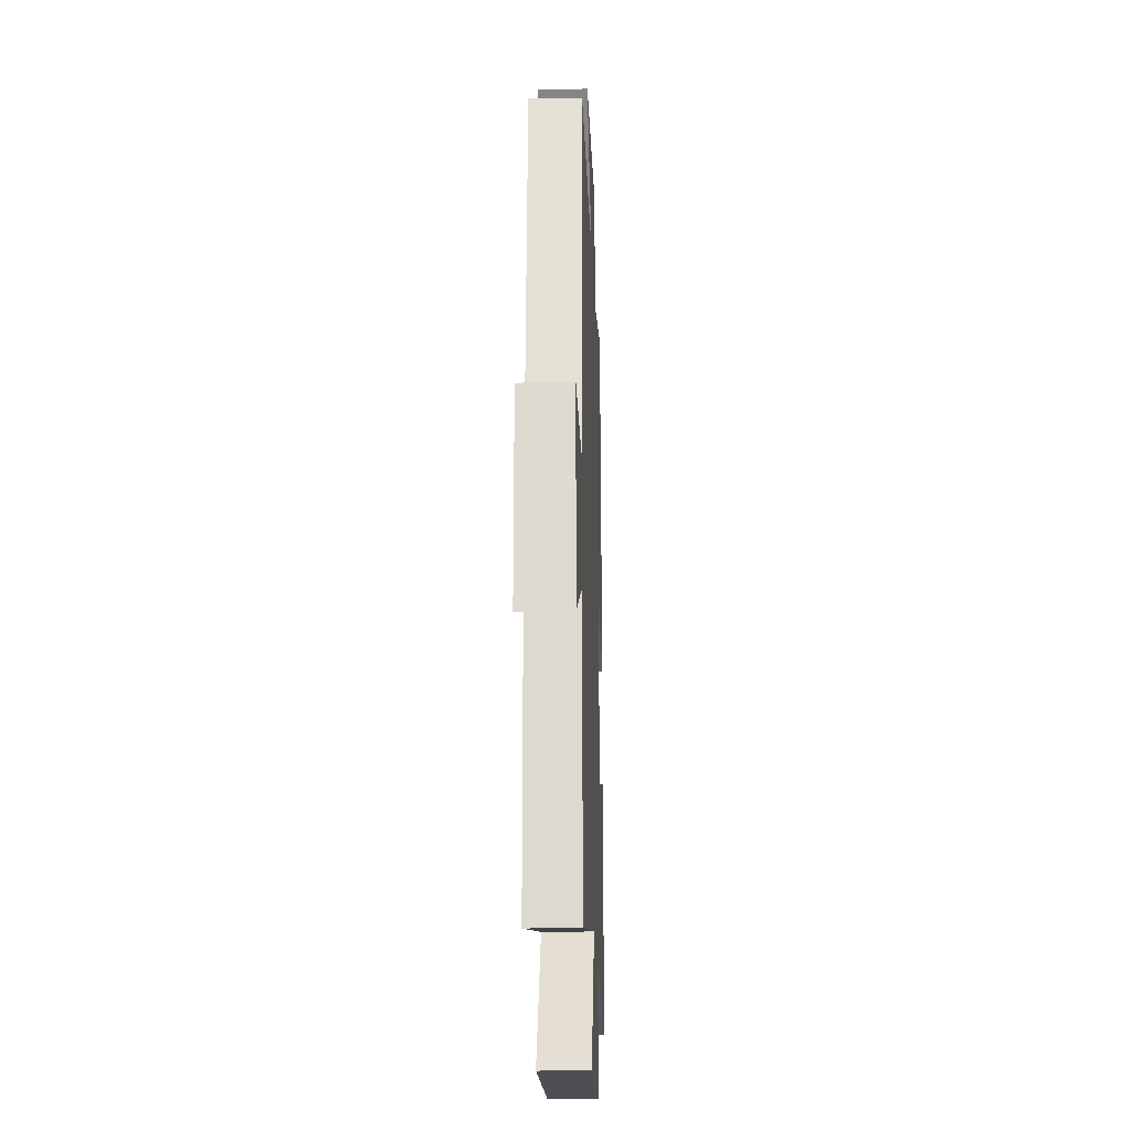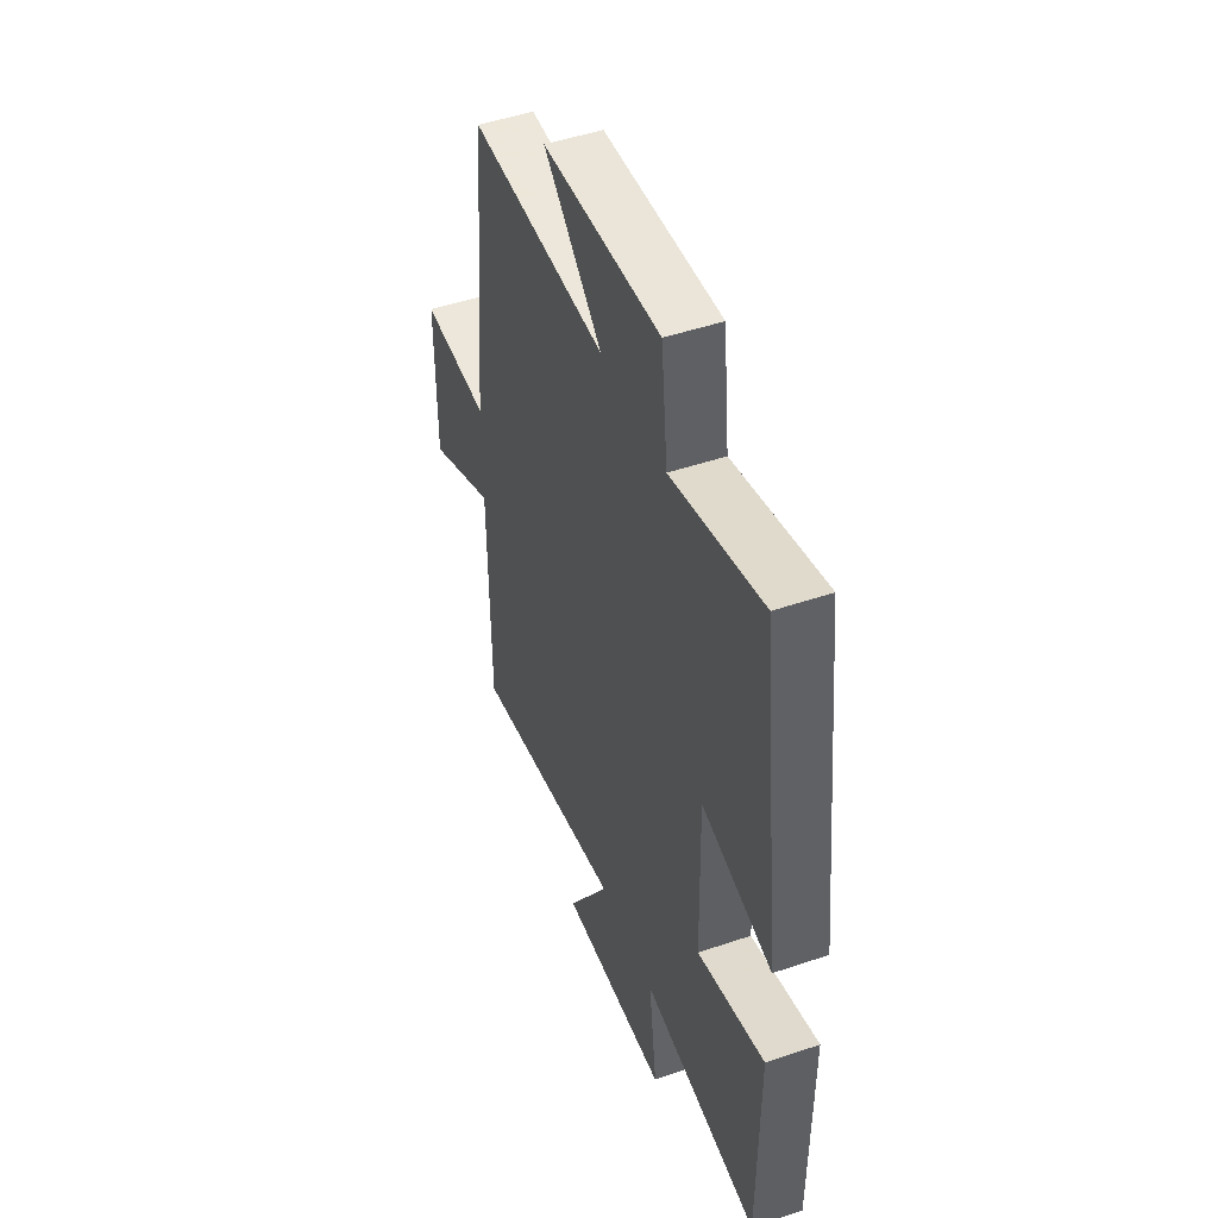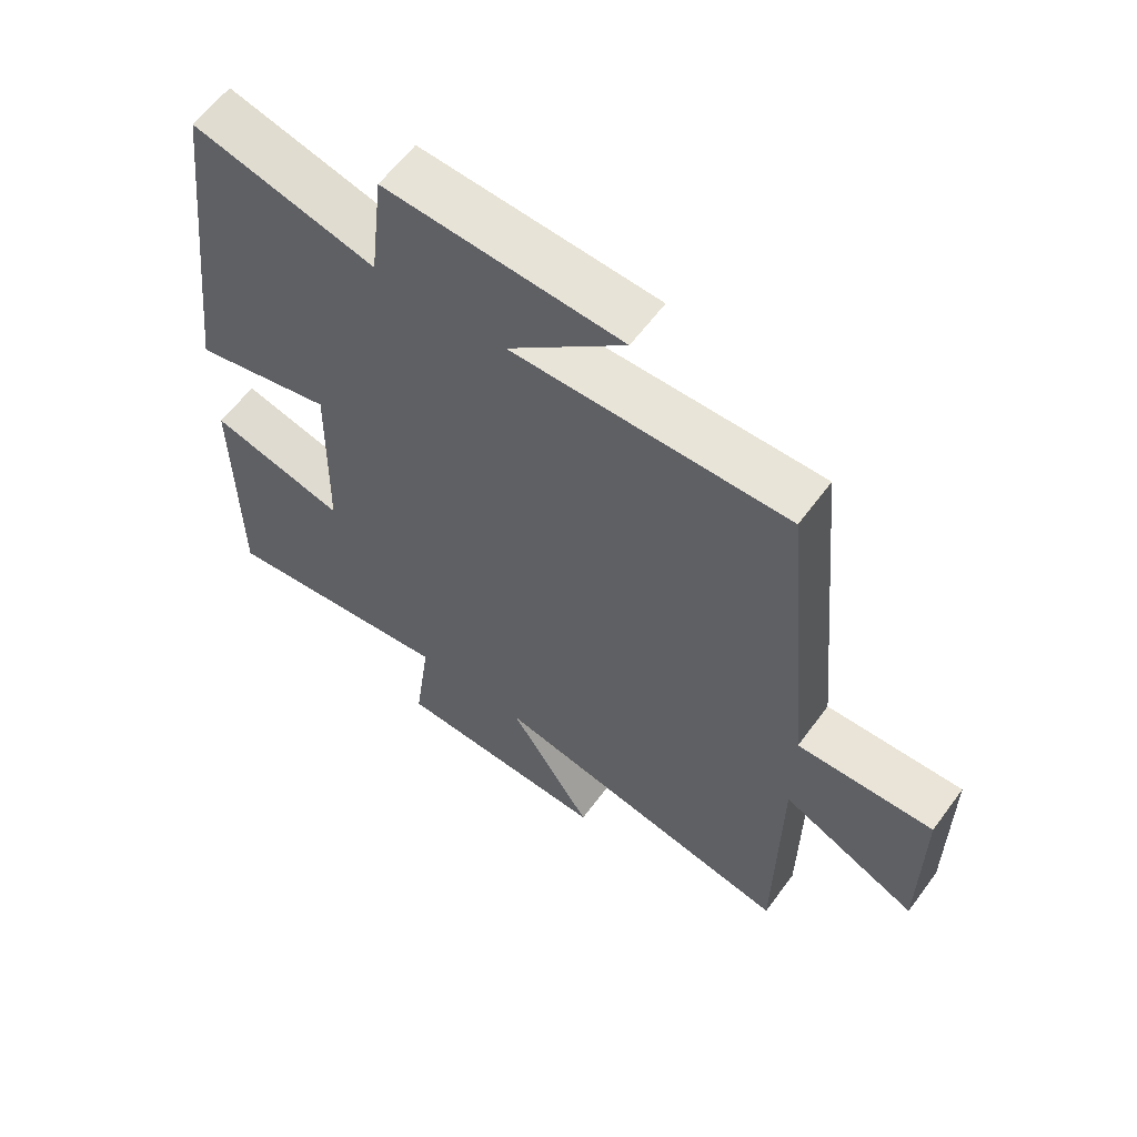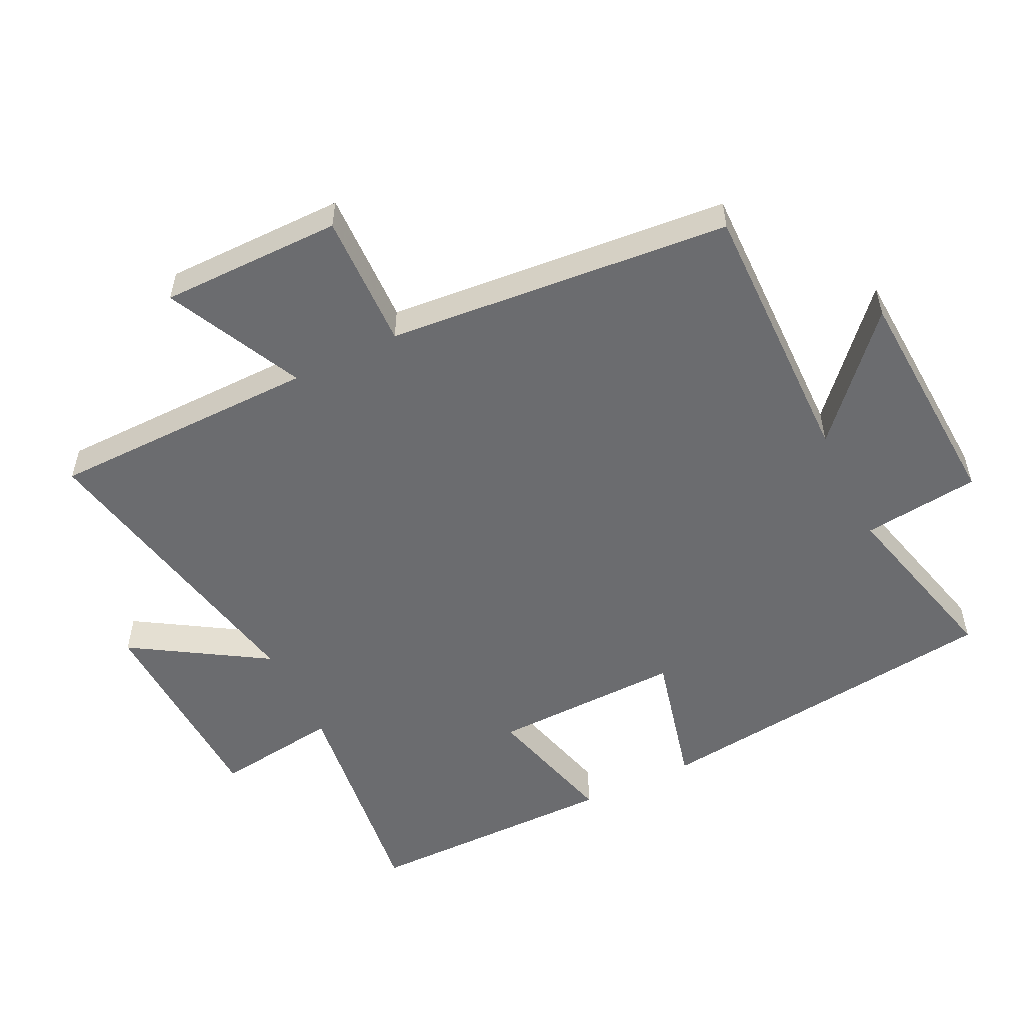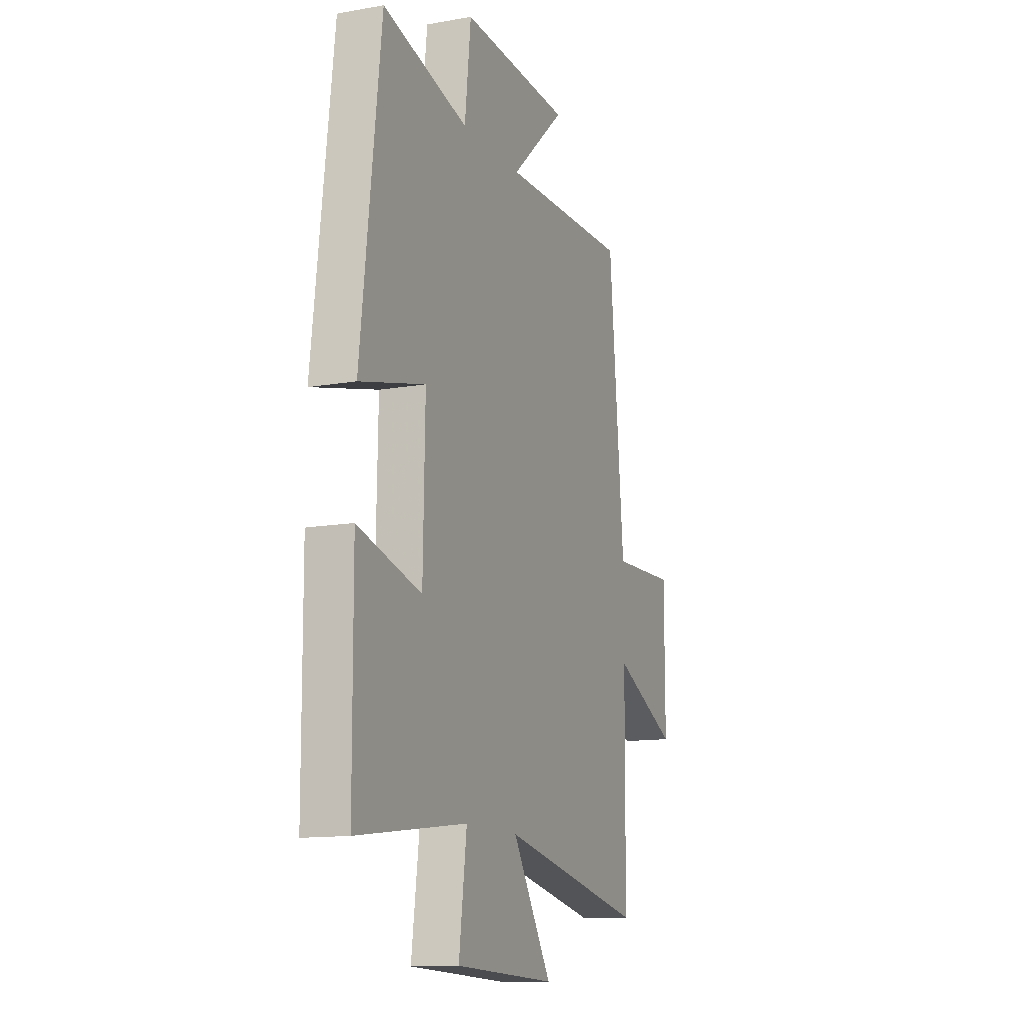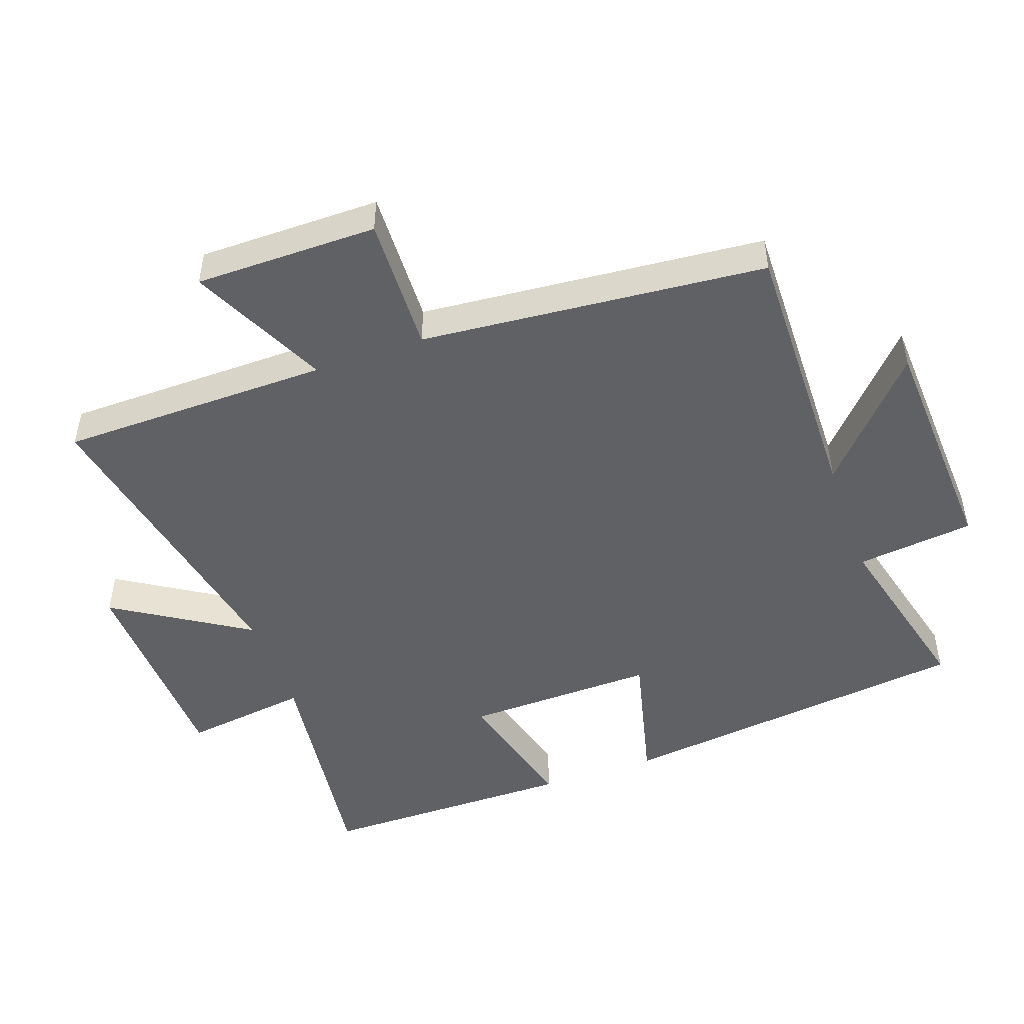
<metadata>
{"format":"obj","ext":"obj","renderer":"f3d","projection":"perspective","resolution":1024,"background":"white","views":[{"elev":-19.8,"azim":-87.8,"up":"+Z"},{"elev":48.5,"azim":69.2,"up":"+Z"},{"elev":60.7,"azim":-143.7,"up":"+Z"},{"elev":-53.7,"azim":-63.8,"up":"+Y"},{"elev":-12.9,"azim":112.3,"up":"+Z"},{"elev":-48.8,"azim":-70.4,"up":"+Y"}]}
</metadata>
<code>
v 0.498 0.07 -0.546
v 0.143 0.07 -0.5
v 0.168 0.07 -0.69
v -0.158 0.07 -0.702
v -0.031 0.07 -0.5
v -0.496 0.07 -0.593
v -0.5 0.07 -0.184
v -0.707 0.07 -0.283
v -0.707 0.07 -0.007
v -0.5 0.07 -0.014
v -0.452 0.07 0.508
v -0.037 0.07 0.5
v -0.213 0.07 0.66
v 0.141 0.07 0.678
v 0.161 0.07 0.5
v 0.436 0.07 0.569
v 0.5 0.07 0.027
v 0.289 0.07 0.079
v 0.295 0.07 -0.211
v 0.5 0.07 -0.157
v 0.498 0 -0.546
v 0.143 0 -0.5
v 0.168 0 -0.69
v -0.158 0 -0.702
v -0.031 0 -0.5
v -0.496 0 -0.593
v -0.5 0 -0.184
v -0.707 0 -0.283
v -0.707 0 -0.007
v -0.5 0 -0.014
v -0.452 0 0.508
v -0.037 0 0.5
v -0.213 0 0.66
v 0.141 0 0.678
v 0.161 0 0.5
v 0.436 0 0.569
v 0.5 0 0.027
v 0.289 0 0.079
v 0.295 0 -0.211
v 0.5 0 -0.157
f 19 20 1 2
f 18 19 2
f 15 16 17 18
f 15 18 2
f 12 13 14 15
f 12 15 2
f 12 2 3
f 11 12 3
f 10 11 3
f 7 8 9 10
f 5 6 7 10
f 5 10 3
f 3 4 5
f 22 21 40 39
f 22 39 38
f 38 37 36 35
f 22 38 35
f 35 34 33 32
f 22 35 32
f 23 22 32
f 23 32 31
f 23 31 30
f 30 29 28 27
f 30 27 26 25
f 23 30 25
f 25 24 23
f 1 21 22 2
f 2 22 23 3
f 3 23 24 4
f 4 24 25 5
f 5 25 26 6
f 6 26 27 7
f 7 27 28 8
f 8 28 29 9
f 9 29 30 10
f 10 30 31 11
f 11 31 32 12
f 12 32 33 13
f 13 33 34 14
f 14 34 35 15
f 15 35 36 16
f 16 36 37 17
f 17 37 38 18
f 18 38 39 19
f 19 39 40 20
f 20 40 21 1

</code>
